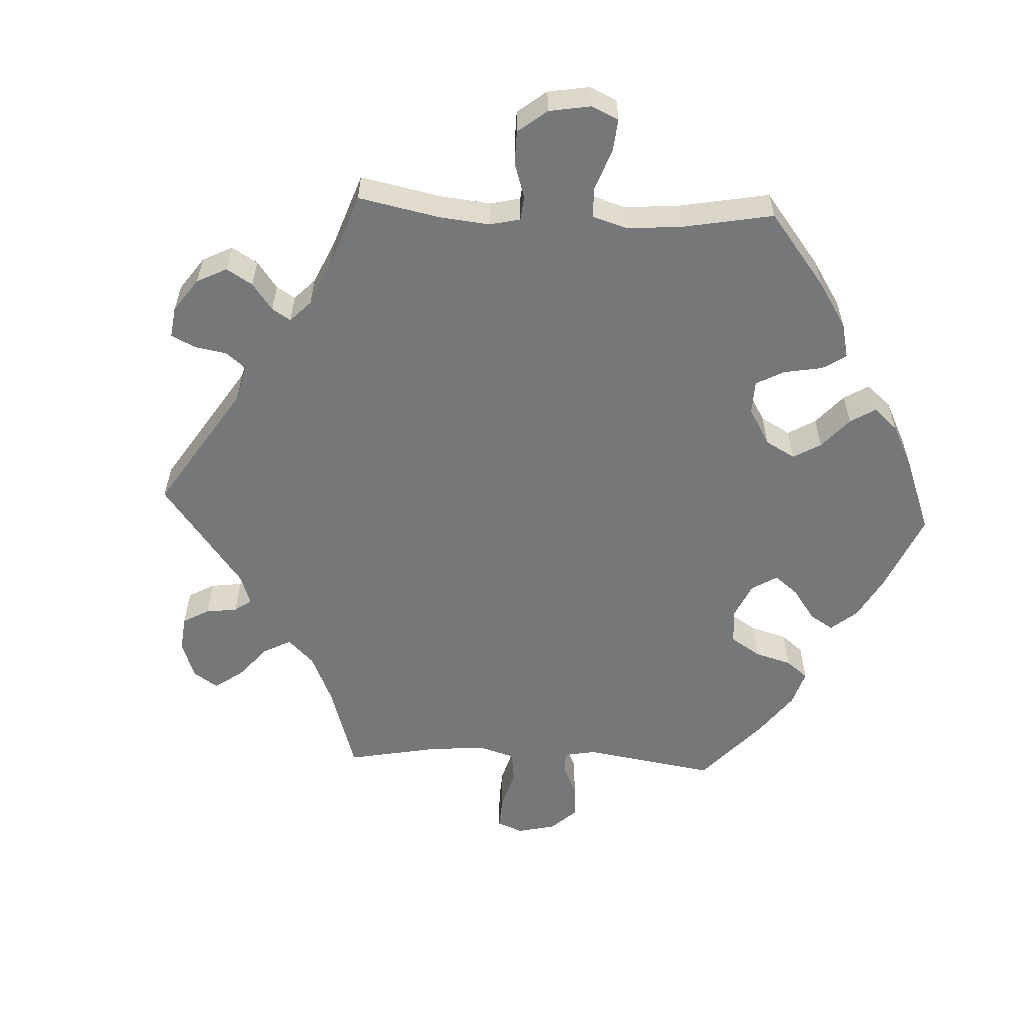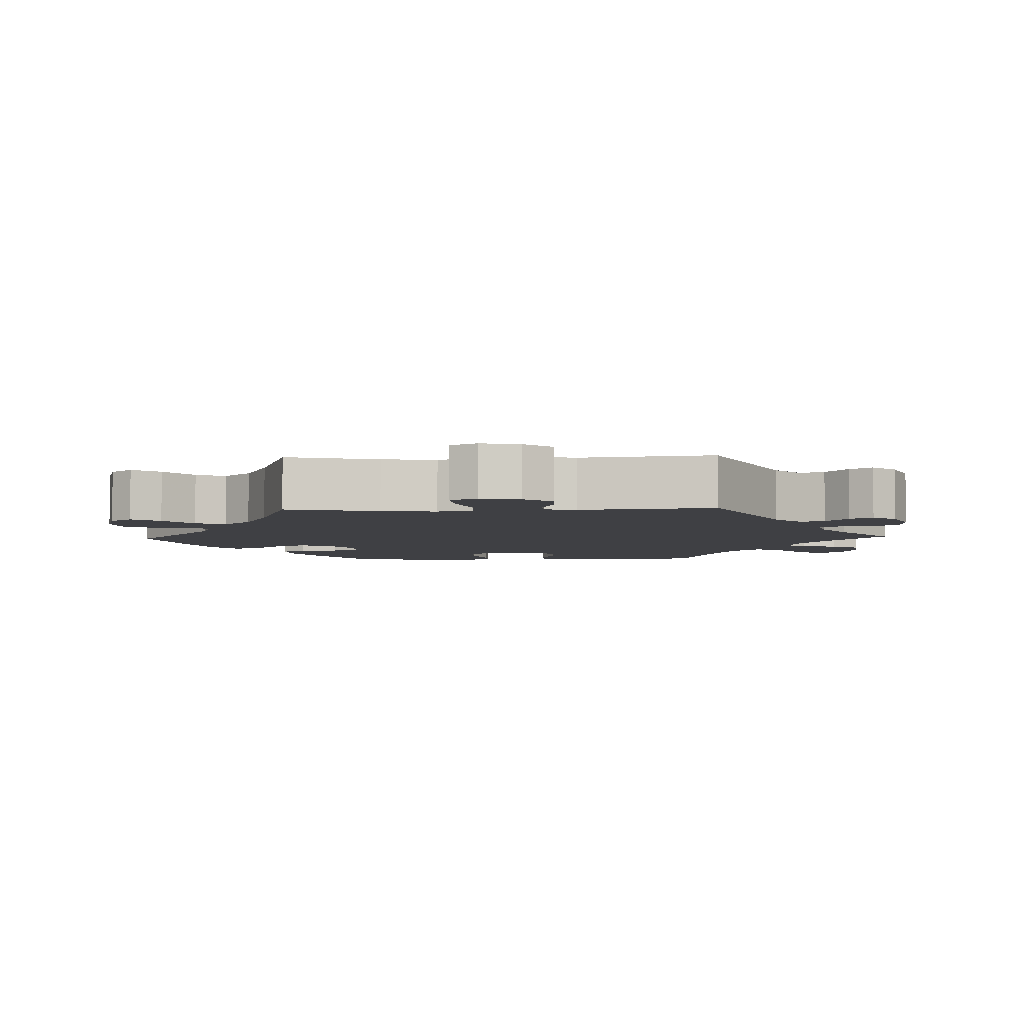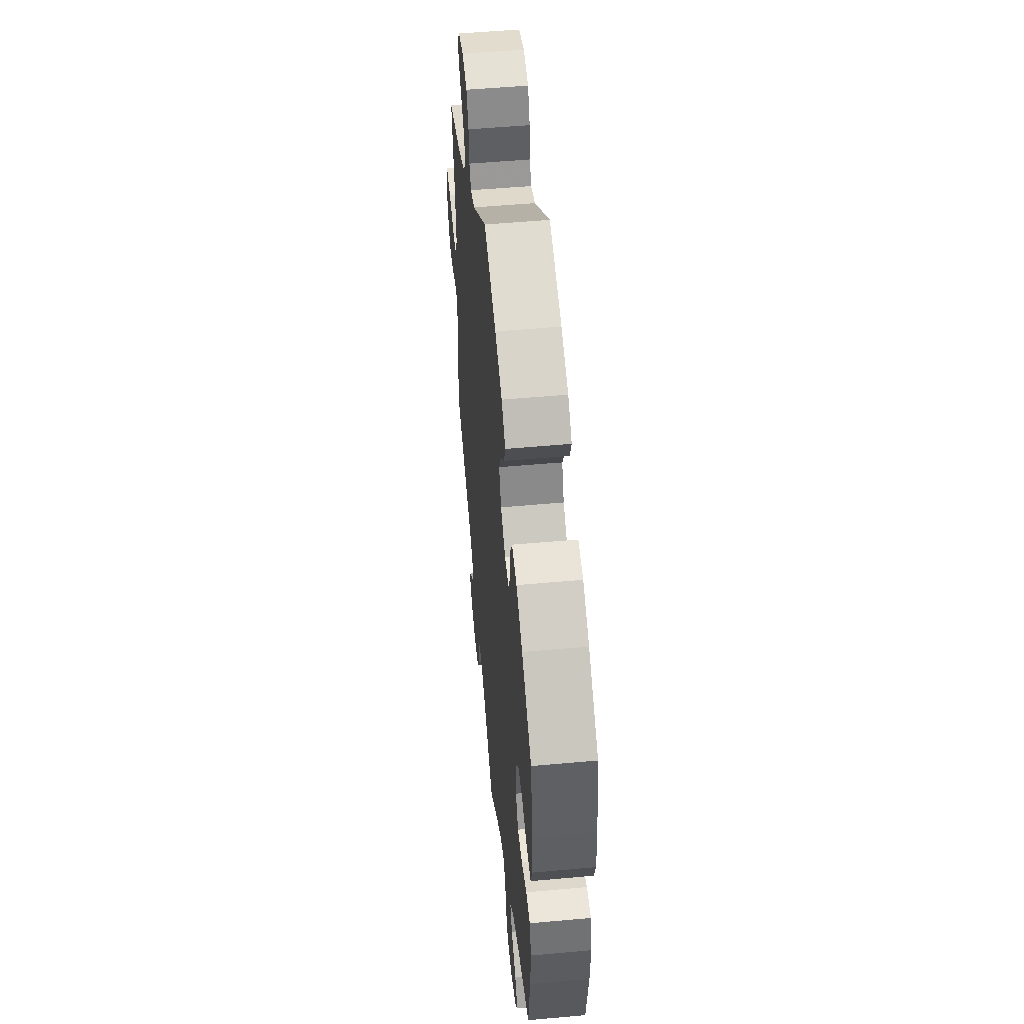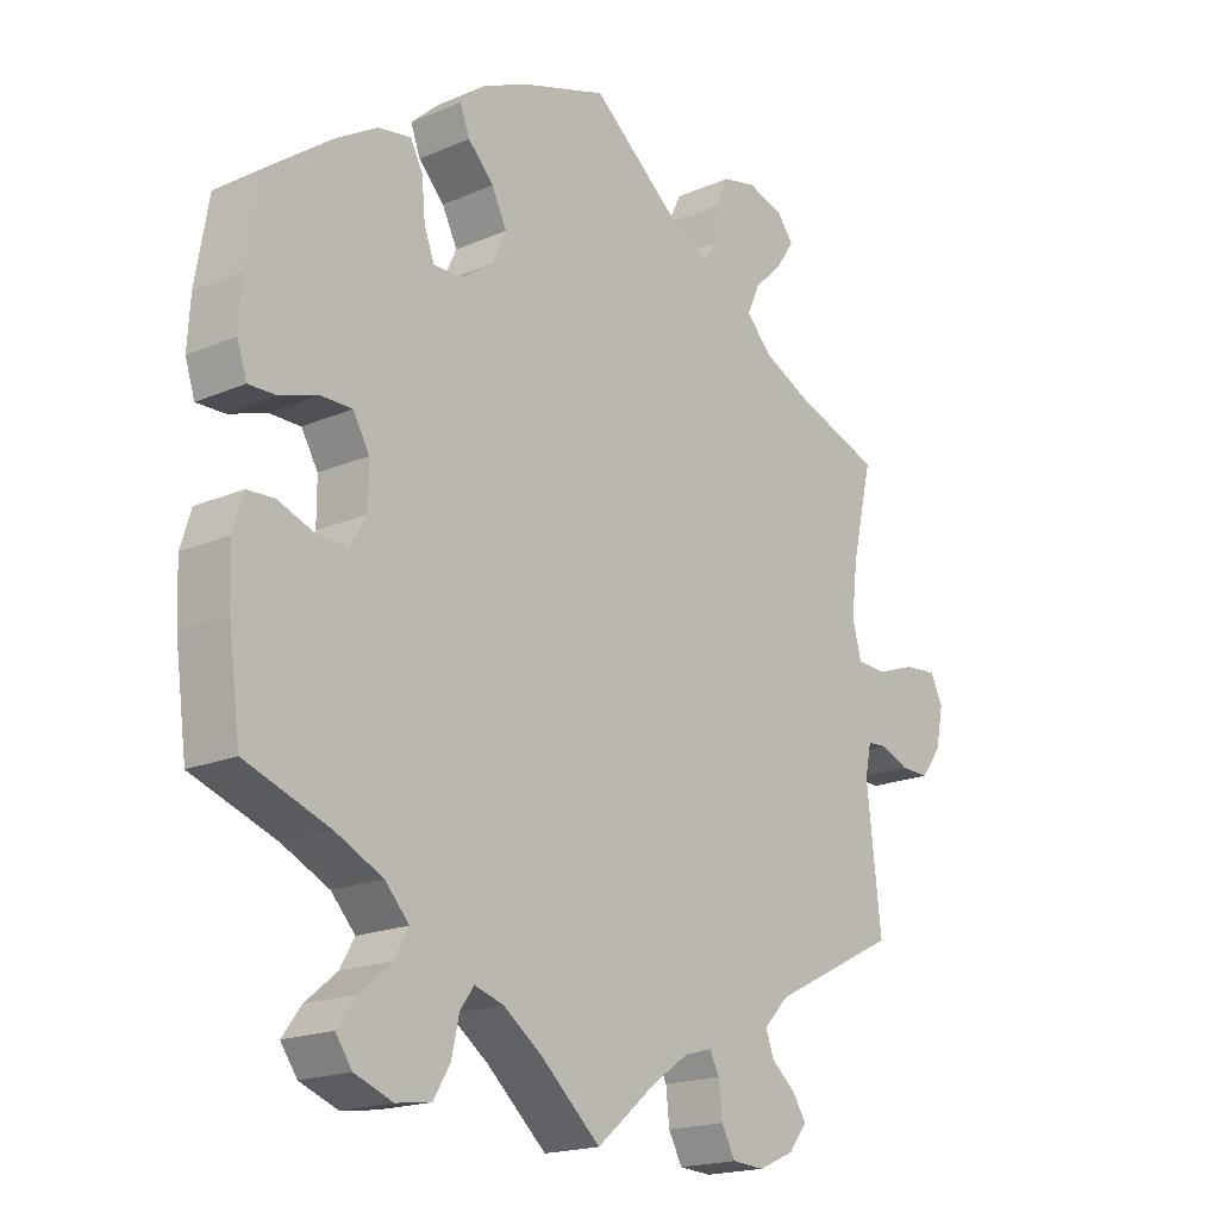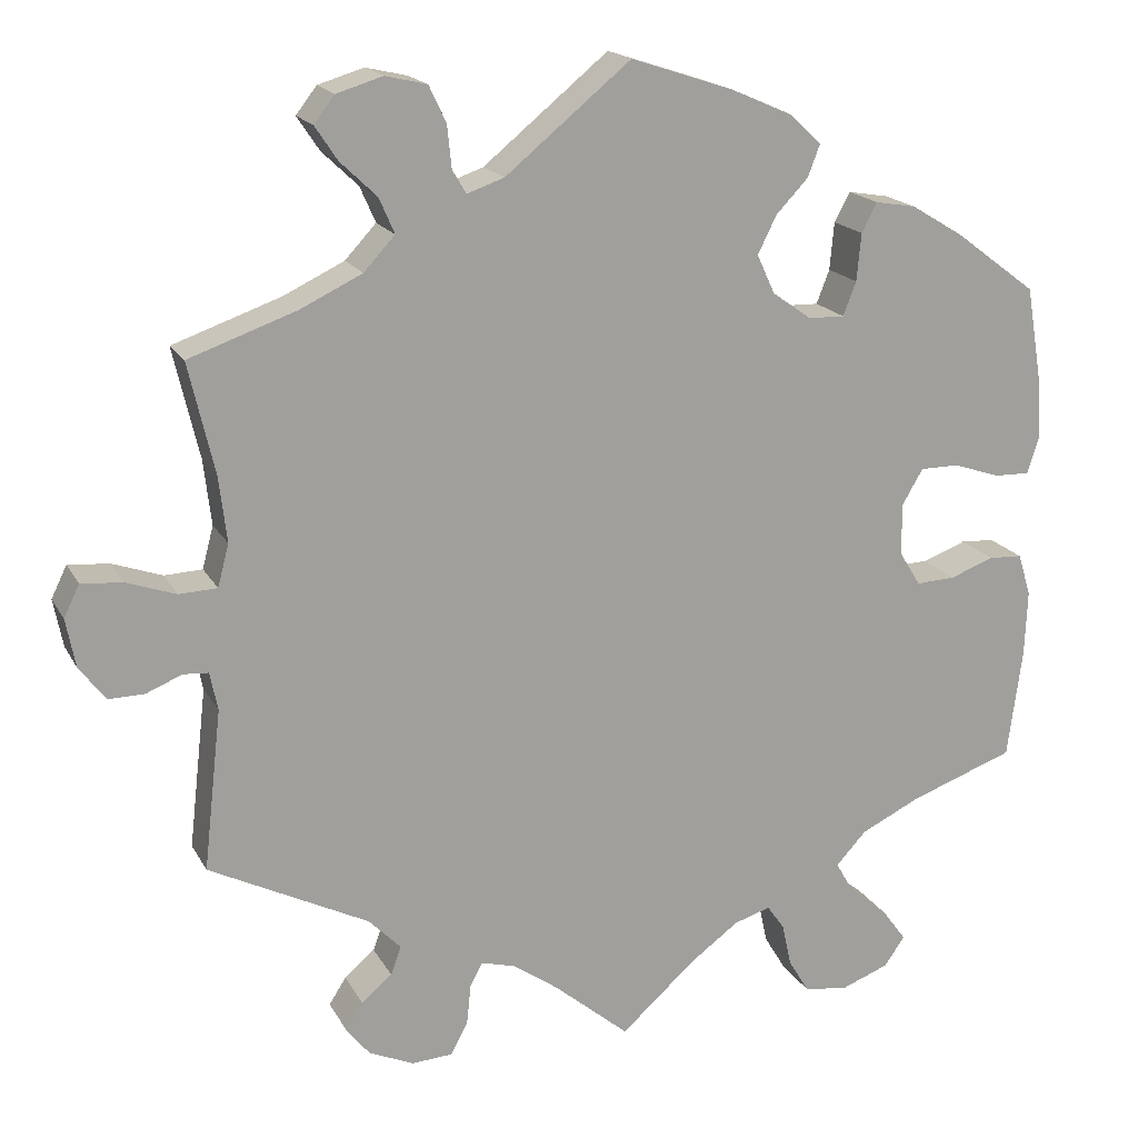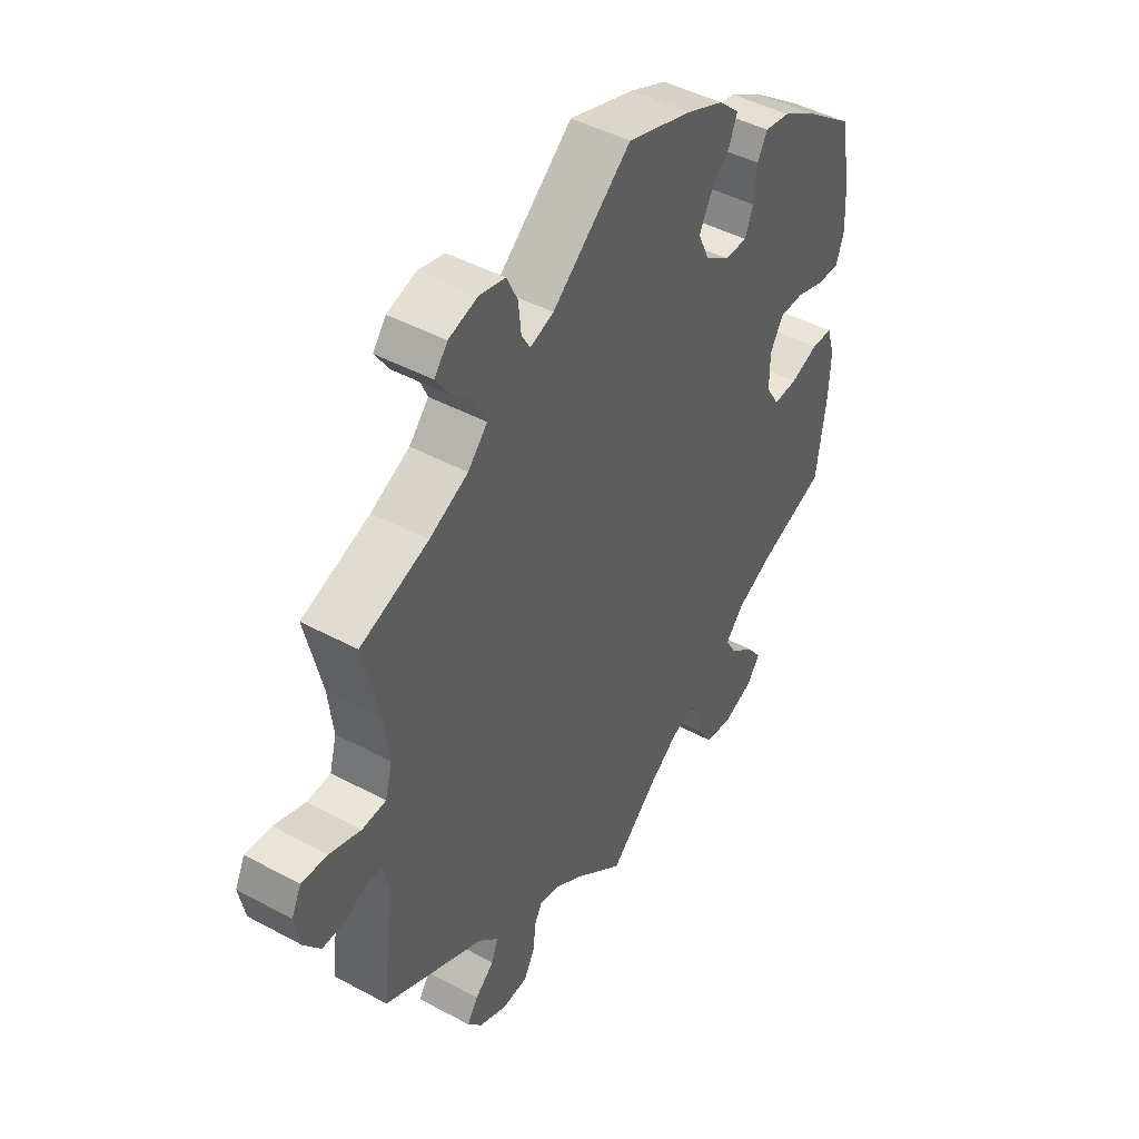
<metadata>
{"format":"obj","ext":"obj","renderer":"f3d","projection":"perspective","resolution":1024,"background":"white","views":[{"elev":-57.0,"azim":-152.7,"up":"+Y"},{"elev":-5.1,"azim":92.2,"up":"+Y"},{"elev":52.0,"azim":-95.6,"up":"+Z"},{"elev":-18.5,"azim":-50.4,"up":"+Z"},{"elev":17.8,"azim":159.4,"up":"+Z"},{"elev":45.4,"azim":121.9,"up":"+Z"}]}
</metadata>
<code>
v -0.087 0.07 -0.5
v -0.143 0.07 -0.459
v -0.185 0.07 -0.446
v -0.205 0.07 -0.474
v -0.216 0.07 -0.524
v -0.24 0.07 -0.564
v -0.291 0.07 -0.571
v -0.346 0.07 -0.55
v -0.37 0.07 -0.516
v -0.343 0.07 -0.479
v -0.297 0.07 -0.441
v -0.276 0.07 -0.404
v -0.311 0.07 -0.366
v -0.379 0.07 -0.333
v -0.501 0.07 -0.289
v -0.518 0.07 -0.162
v -0.521 0.07 -0.086
v -0.506 0.07 -0.037
v -0.467 0.07 -0.035
v -0.416 0.07 -0.054
v -0.371 0.07 -0.056
v -0.346 0.07 -0.016
v -0.346 0.07 0.044
v -0.37 0.07 0.085
v -0.415 0.07 0.085
v -0.469 0.07 0.067
v -0.51 0.07 0.066
v -0.524 0.07 0.109
v -0.52 0.07 0.176
v -0.501 0.07 0.289
v -0.406 0.07 0.36
v -0.346 0.07 0.396
v -0.299 0.07 0.404
v -0.281 0.07 0.37
v -0.276 0.07 0.315
v -0.261 0.07 0.276
v -0.219 0.07 0.277
v -0.174 0.07 0.309
v -0.153 0.07 0.354
v -0.175 0.07 0.398
v -0.212 0.07 0.437
v -0.226 0.07 0.474
v -0.188 0.07 0.509
v -0.119 0.07 0.539
v 0 0.07 0.578
v 0.145 0.07 0.459
v 0.188 0.07 0.444
v 0.204 0.07 0.471
v 0.209 0.07 0.52
v 0.229 0.07 0.562
v 0.277 0.07 0.573
v 0.33 0.07 0.557
v 0.354 0.07 0.526
v 0.328 0.07 0.487
v 0.286 0.07 0.447
v 0.268 0.07 0.406
v 0.304 0.07 0.367
v 0.375 0.07 0.333
v 0.5 0.07 0.289
v 0.47 0.07 0.161
v 0.461 0.07 0.085
v 0.474 0.07 0.036
v 0.518 0.07 0.034
v 0.575 0.07 0.054
v 0.623 0.07 0.058
v 0.641 0.07 0.021
v 0.63 0.07 -0.035
v 0.6 0.07 -0.075
v 0.558 0.07 -0.074
v 0.517 0.07 -0.057
v 0.488 0.07 -0.059
v 0.479 0.07 -0.103
v 0.5 0.07 -0.289
v 0.315 0.07 -0.382
v 0.278 0.07 -0.42
v 0.29 0.07 -0.453
v 0.325 0.07 -0.483
v 0.345 0.07 -0.514
v 0.318 0.07 -0.548
v 0.266 0.07 -0.571
v 0.219 0.07 -0.568
v 0.199 0.07 -0.531
v 0.194 0.07 -0.484
v 0.18 0.07 -0.457
v 0.14 0.07 -0.468
v 0.087 0.07 -0.505
v 0 0.07 -0.578
v -0.087 0 -0.5
v -0.143 0 -0.459
v -0.185 0 -0.446
v -0.205 0 -0.474
v -0.216 0 -0.524
v -0.24 0 -0.564
v -0.291 0 -0.571
v -0.346 0 -0.55
v -0.37 0 -0.516
v -0.343 0 -0.479
v -0.297 0 -0.441
v -0.276 0 -0.404
v -0.311 0 -0.366
v -0.379 0 -0.333
v -0.501 0 -0.289
v -0.518 0 -0.162
v -0.521 0 -0.086
v -0.506 0 -0.037
v -0.467 0 -0.035
v -0.416 0 -0.054
v -0.371 0 -0.056
v -0.346 0 -0.016
v -0.346 0 0.044
v -0.37 0 0.085
v -0.415 0 0.085
v -0.469 0 0.067
v -0.51 0 0.066
v -0.524 0 0.109
v -0.52 0 0.176
v -0.501 0 0.289
v -0.406 0 0.36
v -0.346 0 0.396
v -0.299 0 0.404
v -0.281 0 0.37
v -0.276 0 0.315
v -0.261 0 0.276
v -0.219 0 0.277
v -0.174 0 0.309
v -0.153 0 0.354
v -0.175 0 0.398
v -0.212 0 0.437
v -0.226 0 0.474
v -0.188 0 0.509
v -0.119 0 0.539
v 0 0 0.578
v 0.145 0 0.459
v 0.188 0 0.444
v 0.204 0 0.471
v 0.209 0 0.52
v 0.229 0 0.562
v 0.277 0 0.573
v 0.33 0 0.557
v 0.354 0 0.526
v 0.328 0 0.487
v 0.286 0 0.447
v 0.268 0 0.406
v 0.304 0 0.367
v 0.375 0 0.333
v 0.5 0 0.289
v 0.47 0 0.161
v 0.461 0 0.085
v 0.474 0 0.036
v 0.518 0 0.034
v 0.575 0 0.054
v 0.623 0 0.058
v 0.641 0 0.021
v 0.63 0 -0.035
v 0.6 0 -0.075
v 0.558 0 -0.074
v 0.517 0 -0.057
v 0.488 0 -0.059
v 0.479 0 -0.103
v 0.5 0 -0.289
v 0.315 0 -0.382
v 0.278 0 -0.42
v 0.29 0 -0.453
v 0.325 0 -0.483
v 0.345 0 -0.514
v 0.318 0 -0.548
v 0.266 0 -0.571
v 0.219 0 -0.568
v 0.199 0 -0.531
v 0.194 0 -0.484
v 0.18 0 -0.457
v 0.14 0 -0.468
v 0.087 0 -0.505
v 0 0 -0.578
f 86 87 1
f 85 86 1 2
f 84 85 2 3
f 80 81 82 83
f 80 83 84
f 79 80 84
f 76 77 78 79
f 75 76 79 84
f 74 75 84 3
f 72 73 74 3
f 67 68 69 70
f 67 70 71
f 66 67 71
f 63 64 65 66
f 62 63 66 71
f 61 62 71 72
f 58 59 60
f 57 58 60 61
f 56 57 61 72
f 52 53 54 55
f 52 55 56
f 51 52 56
f 48 49 50 51
f 47 48 51 56
f 46 47 56 72
f 40 41 42 43
f 39 40 43 44
f 32 33 34 35
f 32 35 36
f 31 32 36
f 30 31 36
f 29 30 36
f 28 29 36 37
f 25 26 27 28
f 24 25 28 37
f 17 18 19 20
f 17 20 21
f 14 15 16 17
f 13 14 17 21
f 12 13 21 22
f 8 9 10 11
f 8 11 12
f 7 8 12
f 4 5 6 7
f 3 4 7 12
f 39 44 45 46
f 38 39 46 72
f 23 24 37 38
f 22 23 38 72
f 3 12 22 72
f 88 174 173
f 89 88 173 172
f 90 89 172 171
f 170 169 168 167
f 171 170 167
f 171 167 166
f 166 165 164 163
f 171 166 163 162
f 90 171 162 161
f 90 161 160 159
f 157 156 155 154
f 158 157 154
f 158 154 153
f 153 152 151 150
f 158 153 150 149
f 159 158 149 148
f 147 146 145
f 148 147 145 144
f 159 148 144 143
f 142 141 140 139
f 143 142 139
f 143 139 138
f 138 137 136 135
f 143 138 135 134
f 159 143 134 133
f 130 129 128 127
f 131 130 127 126
f 122 121 120 119
f 123 122 119
f 123 119 118
f 123 118 117
f 123 117 116
f 124 123 116 115
f 115 114 113 112
f 124 115 112 111
f 107 106 105 104
f 108 107 104
f 104 103 102 101
f 108 104 101 100
f 109 108 100 99
f 98 97 96 95
f 99 98 95
f 99 95 94
f 94 93 92 91
f 99 94 91 90
f 133 132 131 126
f 159 133 126 125
f 125 124 111 110
f 159 125 110 109
f 159 109 99 90
f 1 88 89 2
f 2 89 90 3
f 3 90 91 4
f 4 91 92 5
f 5 92 93 6
f 6 93 94 7
f 7 94 95 8
f 8 95 96 9
f 9 96 97 10
f 10 97 98 11
f 11 98 99 12
f 12 99 100 13
f 13 100 101 14
f 14 101 102 15
f 15 102 103 16
f 16 103 104 17
f 17 104 105 18
f 18 105 106 19
f 19 106 107 20
f 20 107 108 21
f 21 108 109 22
f 22 109 110 23
f 23 110 111 24
f 24 111 112 25
f 25 112 113 26
f 26 113 114 27
f 27 114 115 28
f 28 115 116 29
f 29 116 117 30
f 30 117 118 31
f 31 118 119 32
f 32 119 120 33
f 33 120 121 34
f 34 121 122 35
f 35 122 123 36
f 36 123 124 37
f 37 124 125 38
f 38 125 126 39
f 39 126 127 40
f 40 127 128 41
f 41 128 129 42
f 42 129 130 43
f 43 130 131 44
f 44 131 132 45
f 45 132 133 46
f 46 133 134 47
f 47 134 135 48
f 48 135 136 49
f 49 136 137 50
f 50 137 138 51
f 51 138 139 52
f 52 139 140 53
f 53 140 141 54
f 54 141 142 55
f 55 142 143 56
f 56 143 144 57
f 57 144 145 58
f 58 145 146 59
f 59 146 147 60
f 60 147 148 61
f 61 148 149 62
f 62 149 150 63
f 63 150 151 64
f 64 151 152 65
f 65 152 153 66
f 66 153 154 67
f 67 154 155 68
f 68 155 156 69
f 69 156 157 70
f 70 157 158 71
f 71 158 159 72
f 72 159 160 73
f 73 160 161 74
f 74 161 162 75
f 75 162 163 76
f 76 163 164 77
f 77 164 165 78
f 78 165 166 79
f 79 166 167 80
f 80 167 168 81
f 81 168 169 82
f 82 169 170 83
f 83 170 171 84
f 84 171 172 85
f 85 172 173 86
f 86 173 174 87
f 87 174 88 1

</code>
